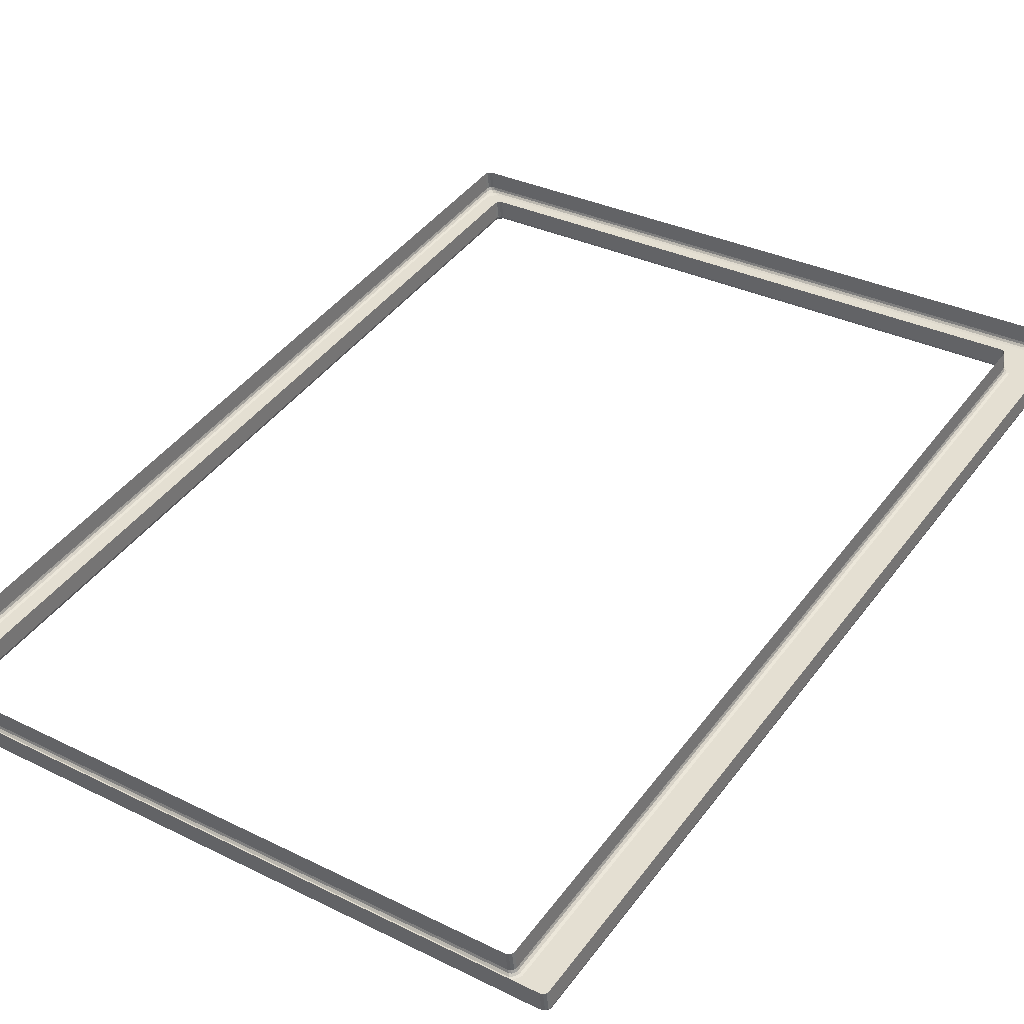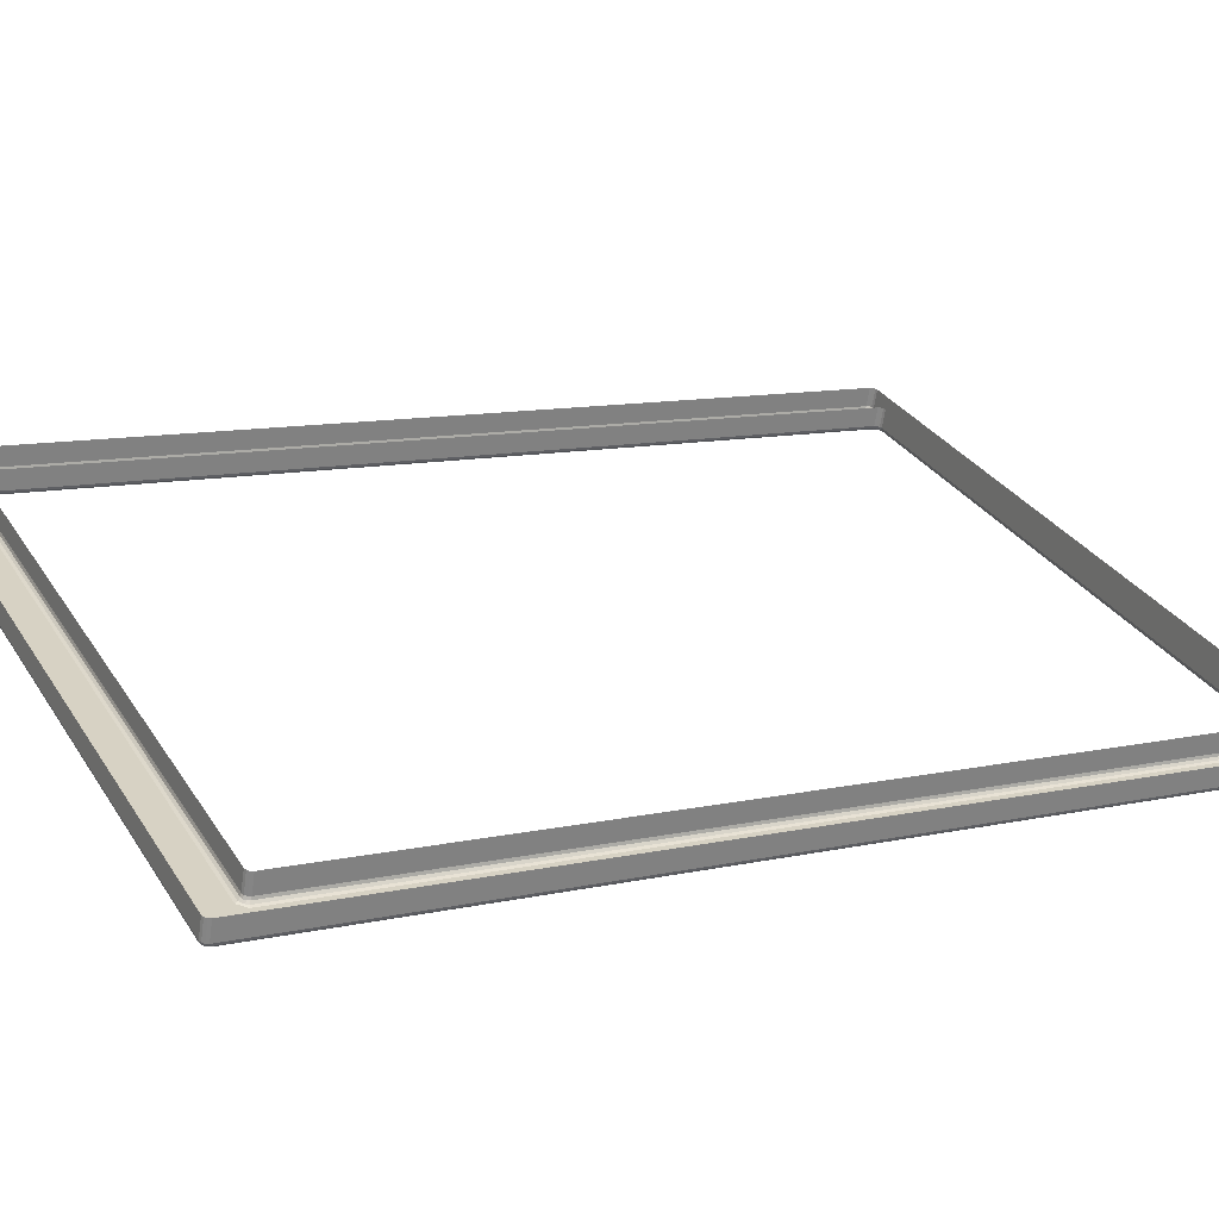
<metadata>
{"format":"obj","ext":"obj","renderer":"f3d","projection":"perspective","resolution":1024,"background":"white","views":[{"elev":32.5,"azim":34.5,"up":"+Z"},{"elev":30.9,"azim":-117.0,"up":"+Z"}]}
</metadata>
<code>
v -2.063 1.892 -0.1998
v -2.063 1.568 -0.2525
v -2.075 1.563 -0.2533
v -2.075 1.904 -0.1977
v -1.83 1.89 -0.198
v -1.83 1.569 -0.2504
v -1.83 1.568 -0.2432
v -1.83 1.889 -0.1908
v -2.077 1.906 -0.1881
v -2.077 1.907 -0.1953
v -2.077 1.562 -0.2515
v -2.077 1.561 -0.2444
v -1.813 1.907 -0.1953
v -1.813 1.906 -0.1881
v -1.813 1.561 -0.2444
v -1.813 1.562 -0.2515
v -1.831 1.894 -0.1993
v -2.06 1.894 -0.1993
v -2.072 1.907 -0.1972
v -1.818 1.907 -0.1972
v -2.06 1.565 -0.253
v -1.831 1.565 -0.253
v -1.823 1.562 -0.2535
v -2.067 1.562 -0.2535
v -2.059 1.892 -0.1977
v -1.832 1.892 -0.1977
v -1.832 1.891 -0.1905
v -2.059 1.891 -0.1905
v -1.815 1.909 -0.1949
v -2.075 1.909 -0.1949
v -2.075 1.908 -0.1878
v -1.815 1.908 -0.1878
v -1.828 1.568 -0.2525
v -1.828 1.892 -0.1998
v -1.815 1.904 -0.1977
v -1.815 1.563 -0.2533
v -2.061 1.569 -0.2504
v -2.061 1.89 -0.198
v -2.061 1.889 -0.1908
v -2.061 1.568 -0.2432
v -1.832 1.567 -0.2507
v -2.059 1.567 -0.2507
v -2.059 1.566 -0.2436
v -1.832 1.566 -0.2436
v -2.075 1.563 -0.2533
v -2.073 1.563 -0.2534
v -2.075 1.562 -0.2533
v -2.076 1.563 -0.2531
v -2.073 1.563 -0.2534
v -2.07 1.562 -0.2534
v -2.073 1.561 -0.2533
v -2.075 1.562 -0.2533
v -2.067 1.562 -0.2535
v -2.07 1.561 -0.2534
v -2.073 1.561 -0.2533
v -2.07 1.562 -0.2534
v -2.07 1.561 -0.2534
v -2.073 1.56 -0.2527
v -2.075 1.561 -0.2528
v -2.073 1.561 -0.2533
v -2.075 1.56 -0.2518
v -2.076 1.56 -0.2518
v -2.075 1.561 -0.2528
v -2.073 1.56 -0.2527
v -2.076 1.56 -0.2518
v -2.077 1.561 -0.2517
v -2.076 1.561 -0.2527
v -2.075 1.561 -0.2528
v -2.077 1.562 -0.2515
v -2.077 1.562 -0.2524
v -2.076 1.561 -0.2527
v -2.077 1.561 -0.2517
v -2.077 1.562 -0.2524
v -2.076 1.563 -0.2531
v -2.075 1.562 -0.2533
v -2.076 1.561 -0.2527
v -2.075 1.562 -0.2533
v -2.073 1.561 -0.2533
v -2.075 1.561 -0.2528
v -2.076 1.561 -0.2527
v -1.815 1.563 -0.2533
v -1.815 1.563 -0.2531
v -1.816 1.562 -0.2533
v -1.818 1.563 -0.2534
v -1.815 1.563 -0.2531
v -1.814 1.562 -0.2524
v -1.814 1.561 -0.2527
v -1.816 1.562 -0.2533
v -1.813 1.562 -0.2515
v -1.814 1.561 -0.2517
v -1.814 1.561 -0.2527
v -1.814 1.562 -0.2524
v -1.814 1.561 -0.2517
v -1.815 1.56 -0.2518
v -1.816 1.561 -0.2528
v -1.814 1.561 -0.2527
v -1.815 1.56 -0.2518
v -1.818 1.56 -0.2527
v -1.816 1.561 -0.2528
v -1.815 1.56 -0.2518
v -1.818 1.56 -0.2527
v -1.821 1.561 -0.2534
v -1.818 1.561 -0.2533
v -1.816 1.561 -0.2528
v -1.823 1.562 -0.2535
v -1.821 1.562 -0.2534
v -1.818 1.561 -0.2533
v -1.821 1.561 -0.2534
v -1.821 1.562 -0.2534
v -1.818 1.563 -0.2534
v -1.816 1.562 -0.2533
v -1.818 1.561 -0.2533
v -1.816 1.562 -0.2533
v -1.814 1.561 -0.2527
v -1.816 1.561 -0.2528
v -1.818 1.561 -0.2533
v -2.075 1.909 -0.1949
v -2.074 1.909 -0.196
v -2.076 1.908 -0.1961
v -2.076 1.909 -0.195
v -2.074 1.909 -0.196
v -2.073 1.908 -0.1968
v -2.075 1.908 -0.1969
v -2.076 1.908 -0.1961
v -2.072 1.907 -0.1972
v -2.073 1.906 -0.1974
v -2.075 1.908 -0.1969
v -2.073 1.908 -0.1968
v -2.073 1.906 -0.1974
v -2.074 1.905 -0.1975
v -2.076 1.907 -0.197
v -2.075 1.908 -0.1969
v -2.075 1.904 -0.1977
v -2.076 1.905 -0.1973
v -2.076 1.907 -0.197
v -2.074 1.905 -0.1975
v -2.076 1.905 -0.1973
v -2.077 1.906 -0.1964
v -2.077 1.908 -0.1962
v -2.076 1.907 -0.197
v -2.077 1.907 -0.1953
v -2.077 1.908 -0.1951
v -2.077 1.908 -0.1962
v -2.077 1.906 -0.1964
v -2.077 1.908 -0.1951
v -2.076 1.909 -0.195
v -2.076 1.908 -0.1961
v -2.077 1.908 -0.1962
v -2.076 1.908 -0.1961
v -2.075 1.908 -0.1969
v -2.076 1.907 -0.197
v -2.077 1.908 -0.1962
v -1.818 1.907 -0.1972
v -1.817 1.908 -0.1968
v -1.816 1.908 -0.1969
v -1.817 1.906 -0.1974
v -1.817 1.908 -0.1968
v -1.816 1.909 -0.196
v -1.815 1.908 -0.1961
v -1.816 1.908 -0.1969
v -1.815 1.909 -0.1949
v -1.815 1.909 -0.195
v -1.815 1.908 -0.1961
v -1.816 1.909 -0.196
v -1.815 1.909 -0.195
v -1.814 1.908 -0.1951
v -1.814 1.908 -0.1962
v -1.815 1.908 -0.1961
v -1.813 1.907 -0.1953
v -1.814 1.906 -0.1964
v -1.814 1.908 -0.1962
v -1.814 1.908 -0.1951
v -1.814 1.906 -0.1964
v -1.815 1.905 -0.1973
v -1.815 1.907 -0.197
v -1.814 1.908 -0.1962
v -1.815 1.904 -0.1977
v -1.816 1.905 -0.1975
v -1.815 1.907 -0.197
v -1.815 1.905 -0.1973
v -1.816 1.905 -0.1975
v -1.817 1.906 -0.1974
v -1.816 1.908 -0.1969
v -1.815 1.907 -0.197
v -1.816 1.908 -0.1969
v -1.815 1.908 -0.1961
v -1.814 1.908 -0.1962
v -1.815 1.907 -0.197
v -2.061 1.89 -0.198
v -2.061 1.891 -0.1989
v -2.061 1.892 -0.1988
v -2.06 1.891 -0.1978
v -2.061 1.891 -0.1989
v -2.062 1.891 -0.1996
v -2.061 1.892 -0.1994
v -2.061 1.892 -0.1988
v -2.063 1.892 -0.1998
v -2.062 1.893 -0.1996
v -2.061 1.892 -0.1994
v -2.062 1.891 -0.1996
v -2.062 1.893 -0.1996
v -2.061 1.893 -0.1995
v -2.06 1.893 -0.1993
v -2.061 1.892 -0.1994
v -2.06 1.894 -0.1993
v -2.059 1.893 -0.1992
v -2.06 1.893 -0.1993
v -2.061 1.893 -0.1995
v -2.059 1.893 -0.1992
v -2.059 1.893 -0.1986
v -2.06 1.892 -0.1987
v -2.06 1.893 -0.1993
v -2.059 1.892 -0.1977
v -2.06 1.892 -0.1977
v -2.06 1.892 -0.1987
v -2.059 1.893 -0.1986
v -2.06 1.892 -0.1977
v -2.06 1.891 -0.1978
v -2.061 1.892 -0.1988
v -2.06 1.892 -0.1987
v -2.061 1.892 -0.1988
v -2.061 1.892 -0.1994
v -2.06 1.893 -0.1993
v -2.06 1.892 -0.1987
v -2.061 1.569 -0.2504
v -2.06 1.568 -0.2505
v -2.061 1.568 -0.2516
v -2.061 1.569 -0.2514
v -2.06 1.568 -0.2505
v -2.06 1.567 -0.2507
v -2.06 1.567 -0.2517
v -2.061 1.568 -0.2516
v -2.059 1.567 -0.2507
v -2.059 1.567 -0.2517
v -2.06 1.567 -0.2517
v -2.06 1.567 -0.2507
v -2.059 1.567 -0.2517
v -2.06 1.566 -0.2526
v -2.06 1.567 -0.2525
v -2.06 1.567 -0.2517
v -2.06 1.565 -0.253
v -2.061 1.566 -0.2528
v -2.06 1.567 -0.2525
v -2.06 1.566 -0.2526
v -2.061 1.566 -0.2528
v -2.062 1.567 -0.2526
v -2.061 1.568 -0.2523
v -2.06 1.567 -0.2525
v -2.063 1.568 -0.2525
v -2.062 1.569 -0.2521
v -2.061 1.568 -0.2523
v -2.062 1.567 -0.2526
v -2.062 1.569 -0.2521
v -2.061 1.569 -0.2514
v -2.061 1.568 -0.2516
v -2.061 1.568 -0.2523
v -2.061 1.568 -0.2516
v -2.06 1.567 -0.2517
v -2.06 1.567 -0.2525
v -2.061 1.568 -0.2523
v -1.832 1.892 -0.1977
v -1.832 1.893 -0.1986
v -1.831 1.892 -0.1987
v -1.831 1.892 -0.1977
v -1.832 1.893 -0.1986
v -1.831 1.893 -0.1992
v -1.83 1.893 -0.1993
v -1.831 1.892 -0.1987
v -1.831 1.894 -0.1993
v -1.83 1.893 -0.1995
v -1.83 1.893 -0.1993
v -1.831 1.893 -0.1992
v -1.83 1.893 -0.1995
v -1.829 1.893 -0.1996
v -1.83 1.892 -0.1994
v -1.83 1.893 -0.1993
v -1.828 1.892 -0.1998
v -1.829 1.891 -0.1996
v -1.83 1.892 -0.1994
v -1.829 1.893 -0.1996
v -1.829 1.891 -0.1996
v -1.83 1.891 -0.1989
v -1.83 1.892 -0.1988
v -1.83 1.892 -0.1994
v -1.83 1.89 -0.198
v -1.83 1.891 -0.1978
v -1.83 1.892 -0.1988
v -1.83 1.891 -0.1989
v -1.83 1.891 -0.1978
v -1.831 1.892 -0.1977
v -1.831 1.892 -0.1987
v -1.83 1.892 -0.1988
v -1.831 1.892 -0.1987
v -1.83 1.893 -0.1993
v -1.83 1.892 -0.1994
v -1.83 1.892 -0.1988
v -1.83 1.569 -0.2504
v -1.83 1.569 -0.2514
v -1.83 1.568 -0.2516
v -1.83 1.568 -0.2505
v -1.83 1.569 -0.2514
v -1.829 1.569 -0.2521
v -1.83 1.568 -0.2523
v -1.83 1.568 -0.2516
v -1.828 1.568 -0.2525
v -1.829 1.567 -0.2526
v -1.83 1.568 -0.2523
v -1.829 1.569 -0.2521
v -1.829 1.567 -0.2526
v -1.83 1.566 -0.2528
v -1.83 1.567 -0.2525
v -1.83 1.568 -0.2523
v -1.831 1.565 -0.253
v -1.831 1.566 -0.2526
v -1.83 1.567 -0.2525
v -1.83 1.566 -0.2528
v -1.831 1.566 -0.2526
v -1.832 1.567 -0.2517
v -1.831 1.567 -0.2517
v -1.83 1.567 -0.2525
v -1.832 1.567 -0.2507
v -1.831 1.567 -0.2507
v -1.831 1.567 -0.2517
v -1.832 1.567 -0.2517
v -1.831 1.567 -0.2507
v -1.83 1.568 -0.2505
v -1.83 1.568 -0.2516
v -1.831 1.567 -0.2517
v -1.83 1.568 -0.2516
v -1.83 1.568 -0.2523
v -1.83 1.567 -0.2525
v -1.831 1.567 -0.2517
v -2.075 1.908 -0.1878
v -2.075 1.909 -0.1949
v -2.076 1.909 -0.195
v -2.076 1.907 -0.1878
v -2.076 1.907 -0.1878
v -2.076 1.909 -0.195
v -2.077 1.908 -0.1951
v -2.077 1.907 -0.188
v -2.077 1.907 -0.188
v -2.077 1.908 -0.1951
v -2.077 1.907 -0.1953
v -2.077 1.906 -0.1881
v -2.075 1.904 -0.1977
v -2.075 1.563 -0.2533
v -2.076 1.563 -0.2531
v -2.076 1.905 -0.1973
v -2.076 1.905 -0.1973
v -2.076 1.563 -0.2531
v -2.077 1.562 -0.2524
v -2.077 1.906 -0.1964
v -2.077 1.906 -0.1964
v -2.077 1.562 -0.2524
v -2.077 1.562 -0.2515
v -2.077 1.907 -0.1953
v -2.075 1.56 -0.2518
v -2.075 1.559 -0.2447
v -2.076 1.559 -0.2446
v -2.076 1.56 -0.2518
v -2.076 1.56 -0.2518
v -2.076 1.559 -0.2446
v -2.077 1.56 -0.2445
v -2.077 1.561 -0.2517
v -2.077 1.561 -0.2517
v -2.077 1.56 -0.2445
v -2.077 1.561 -0.2444
v -2.077 1.562 -0.2515
v -2.075 1.909 -0.1949
v -1.815 1.909 -0.1949
v -1.816 1.909 -0.196
v -2.074 1.909 -0.196
v -2.074 1.909 -0.196
v -1.816 1.909 -0.196
v -1.817 1.908 -0.1968
v -2.073 1.908 -0.1968
v -2.073 1.908 -0.1968
v -1.817 1.908 -0.1968
v -1.818 1.907 -0.1972
v -2.072 1.907 -0.1972
v -1.813 1.907 -0.1953
v -1.813 1.562 -0.2515
v -1.814 1.562 -0.2524
v -1.814 1.906 -0.1964
v -1.814 1.906 -0.1964
v -1.814 1.562 -0.2524
v -1.815 1.563 -0.2531
v -1.815 1.905 -0.1973
v -1.815 1.905 -0.1973
v -1.815 1.563 -0.2531
v -1.815 1.563 -0.2533
v -1.815 1.904 -0.1977
v -1.815 1.56 -0.2518
v -2.075 1.56 -0.2518
v -2.073 1.56 -0.2527
v -1.818 1.56 -0.2527
v -1.818 1.56 -0.2527
v -2.073 1.56 -0.2527
v -2.07 1.561 -0.2534
v -1.821 1.561 -0.2534
v -1.821 1.561 -0.2534
v -2.07 1.561 -0.2534
v -2.067 1.562 -0.2535
v -1.823 1.562 -0.2535
v -1.815 1.909 -0.1949
v -1.815 1.908 -0.1878
v -1.814 1.907 -0.1878
v -1.815 1.909 -0.195
v -1.815 1.909 -0.195
v -1.814 1.907 -0.1878
v -1.814 1.907 -0.188
v -1.814 1.908 -0.1951
v -1.814 1.908 -0.1951
v -1.814 1.907 -0.188
v -1.813 1.906 -0.1881
v -1.813 1.907 -0.1953
v -1.815 1.559 -0.2447
v -1.815 1.56 -0.2518
v -1.815 1.56 -0.2518
v -1.814 1.559 -0.2446
v -1.814 1.559 -0.2446
v -1.815 1.56 -0.2518
v -1.814 1.561 -0.2517
v -1.814 1.56 -0.2445
v -1.814 1.56 -0.2445
v -1.814 1.561 -0.2517
v -1.813 1.562 -0.2515
v -1.813 1.561 -0.2444
v -2.061 1.89 -0.198
v -2.061 1.569 -0.2504
v -2.061 1.569 -0.2514
v -2.061 1.891 -0.1989
v -2.061 1.891 -0.1989
v -2.061 1.569 -0.2514
v -2.062 1.569 -0.2521
v -2.062 1.891 -0.1996
v -2.062 1.891 -0.1996
v -2.062 1.569 -0.2521
v -2.063 1.568 -0.2525
v -2.063 1.892 -0.1998
v -2.06 1.894 -0.1993
v -1.831 1.894 -0.1993
v -1.831 1.893 -0.1992
v -2.059 1.893 -0.1992
v -2.059 1.893 -0.1992
v -1.831 1.893 -0.1992
v -1.832 1.893 -0.1986
v -2.059 1.893 -0.1986
v -2.059 1.893 -0.1986
v -1.832 1.893 -0.1986
v -1.832 1.892 -0.1977
v -2.059 1.892 -0.1977
v -1.828 1.892 -0.1998
v -1.828 1.568 -0.2525
v -1.829 1.569 -0.2521
v -1.829 1.891 -0.1996
v -1.829 1.891 -0.1996
v -1.829 1.569 -0.2521
v -1.83 1.569 -0.2514
v -1.83 1.891 -0.1989
v -1.83 1.891 -0.1989
v -1.83 1.569 -0.2514
v -1.83 1.569 -0.2504
v -1.83 1.89 -0.198
v -1.831 1.565 -0.253
v -2.06 1.565 -0.253
v -2.06 1.566 -0.2526
v -1.831 1.566 -0.2526
v -1.831 1.566 -0.2526
v -2.06 1.566 -0.2526
v -2.059 1.567 -0.2517
v -1.832 1.567 -0.2517
v -1.832 1.567 -0.2517
v -2.059 1.567 -0.2517
v -2.059 1.567 -0.2507
v -1.832 1.567 -0.2507
v -2.061 1.893 -0.1995
v -2.073 1.906 -0.1974
v -2.073 1.906 -0.1974
v -2.061 1.893 -0.1995
v -2.062 1.893 -0.1996
v -2.074 1.905 -0.1975
v -2.063 1.892 -0.1998
v -2.075 1.904 -0.1977
v -2.07 1.562 -0.2534
v -2.061 1.566 -0.2528
v -2.073 1.563 -0.2534
v -2.062 1.567 -0.2526
v -1.829 1.893 -0.1996
v -1.816 1.905 -0.1975
v -1.816 1.905 -0.1975
v -1.829 1.893 -0.1996
v -1.83 1.893 -0.1995
v -1.817 1.906 -0.1974
v -1.817 1.906 -0.1974
v -1.83 1.893 -0.1995
v -1.823 1.562 -0.2535
v -1.831 1.565 -0.253
v -1.83 1.566 -0.2528
v -1.821 1.562 -0.2534
v -1.821 1.562 -0.2534
v -1.83 1.566 -0.2528
v -1.829 1.567 -0.2526
v -1.818 1.563 -0.2534
v -1.83 1.568 -0.2432
v -1.83 1.569 -0.2504
v -1.83 1.568 -0.2505
v -1.83 1.567 -0.2434
v -1.83 1.567 -0.2434
v -1.83 1.568 -0.2505
v -1.831 1.567 -0.2507
v -1.831 1.566 -0.2435
v -1.831 1.566 -0.2435
v -1.831 1.567 -0.2507
v -1.832 1.567 -0.2507
v -1.832 1.566 -0.2436
v -2.061 1.569 -0.2504
v -2.061 1.568 -0.2432
v -2.06 1.567 -0.2434
v -2.06 1.568 -0.2505
v -2.06 1.568 -0.2505
v -2.06 1.567 -0.2434
v -2.06 1.566 -0.2435
v -2.06 1.567 -0.2507
v -2.06 1.567 -0.2507
v -2.06 1.566 -0.2435
v -2.059 1.566 -0.2436
v -2.059 1.567 -0.2507
v -1.832 1.891 -0.1905
v -1.832 1.892 -0.1977
v -1.831 1.892 -0.1977
v -1.831 1.891 -0.1906
v -1.831 1.891 -0.1906
v -1.831 1.892 -0.1977
v -1.83 1.891 -0.1978
v -1.83 1.89 -0.1907
v -1.83 1.89 -0.1907
v -1.83 1.891 -0.1978
v -1.83 1.89 -0.198
v -1.83 1.889 -0.1908
v -2.061 1.889 -0.1908
v -2.061 1.89 -0.198
v -2.06 1.891 -0.1978
v -2.06 1.89 -0.1907
v -2.06 1.89 -0.1907
v -2.06 1.891 -0.1978
v -2.06 1.892 -0.1977
v -2.06 1.891 -0.1906
v -2.06 1.891 -0.1906
v -2.06 1.892 -0.1977
v -2.059 1.892 -0.1977
v -2.059 1.891 -0.1905
v -1.815 1.559 -0.2447
v -2.075 1.559 -0.2447
v -2.075 1.56 -0.2518
v -1.815 1.56 -0.2518
f 1 2 3
f 1 3 4
f 5 6 7
f 5 7 8
f 9 10 11
f 9 11 12
f 13 14 15
f 13 15 16
f 17 18 19
f 17 19 20
f 21 22 23
f 21 23 24
f 25 26 27
f 25 27 28
f 29 30 31
f 29 31 32
f 33 34 35
f 33 35 36
f 37 38 39
f 37 39 40
f 41 42 43
f 41 43 44
f 45 46 47
f 45 47 48
f 49 50 51
f 49 51 52
f 53 54 55
f 53 55 56
f 57 58 59
f 57 59 60
f 61 62 63
f 61 63 64
f 65 66 67
f 65 67 68
f 69 70 71
f 69 71 72
f 73 74 75
f 73 75 76
f 77 78 79
f 77 79 80
f 81 82 83
f 81 83 84
f 85 86 87
f 85 87 88
f 89 90 91
f 89 91 92
f 93 94 95
f 93 95 96
f 97 98 99
f 97 99 100
f 101 102 103
f 101 103 104
f 105 106 107
f 105 107 108
f 109 110 111
f 109 111 112
f 113 114 115
f 113 115 116
f 117 118 119
f 117 119 120
f 121 122 123
f 121 123 124
f 125 126 127
f 125 127 128
f 129 130 131
f 129 131 132
f 133 134 135
f 133 135 136
f 137 138 139
f 137 139 140
f 141 142 143
f 141 143 144
f 145 146 147
f 145 147 148
f 149 150 151
f 149 151 152
f 153 154 155
f 153 155 156
f 157 158 159
f 157 159 160
f 161 162 163
f 161 163 164
f 165 166 167
f 165 167 168
f 169 170 171
f 169 171 172
f 173 174 175
f 173 175 176
f 177 178 179
f 177 179 180
f 181 182 183
f 181 183 184
f 185 186 187
f 185 187 188
f 189 190 191
f 189 191 192
f 193 194 195
f 193 195 196
f 197 198 199
f 197 199 200
f 201 202 203
f 201 203 204
f 205 206 207
f 205 207 208
f 209 210 211
f 209 211 212
f 213 214 215
f 213 215 216
f 217 218 219
f 217 219 220
f 221 222 223
f 221 223 224
f 225 226 227
f 225 227 228
f 229 230 231
f 229 231 232
f 233 234 235
f 233 235 236
f 237 238 239
f 237 239 240
f 241 242 243
f 241 243 244
f 245 246 247
f 245 247 248
f 249 250 251
f 249 251 252
f 253 254 255
f 253 255 256
f 257 258 259
f 257 259 260
f 261 262 263
f 261 263 264
f 265 266 267
f 265 267 268
f 269 270 271
f 269 271 272
f 273 274 275
f 273 275 276
f 277 278 279
f 277 279 280
f 281 282 283
f 281 283 284
f 285 286 287
f 285 287 288
f 289 290 291
f 289 291 292
f 293 294 295
f 293 295 296
f 297 298 299
f 297 299 300
f 301 302 303
f 301 303 304
f 305 306 307
f 305 307 308
f 309 310 311
f 309 311 312
f 313 314 315
f 313 315 316
f 317 318 319
f 317 319 320
f 321 322 323
f 321 323 324
f 325 326 327
f 325 327 328
f 329 330 331
f 329 331 332
f 333 334 335
f 333 335 336
f 337 338 339
f 337 339 340
f 341 342 343
f 341 343 344
f 345 346 347
f 345 347 348
f 349 350 351
f 349 351 352
f 353 354 355
f 353 355 356
f 357 358 359
f 357 359 360
f 361 362 363
f 361 363 364
f 365 366 367
f 365 367 368
f 369 370 371
f 369 371 372
f 373 374 375
f 373 375 376
f 377 378 379
f 377 379 380
f 381 382 383
f 381 383 384
f 385 386 387
f 385 387 388
f 389 390 391
f 389 391 392
f 393 394 395
f 393 395 396
f 397 398 399
f 397 399 400
f 401 402 403
f 401 403 404
f 405 406 407
f 405 407 408
f 409 410 411
f 409 411 412
f 413 414 415
f 413 415 416
f 417 418 419
f 417 419 420
f 421 422 423
f 421 423 424
f 425 426 427
f 425 427 428
f 429 430 431
f 429 431 432
f 433 434 435
f 433 435 436
f 437 438 439
f 437 439 440
f 441 442 443
f 441 443 444
f 445 446 447
f 445 447 448
f 449 450 451
f 449 451 452
f 453 454 455
f 453 455 456
f 457 458 459
f 457 459 460
f 461 462 463
f 461 463 464
f 465 466 467
f 465 467 468
f 469 470 471
f 469 471 472
f 473 474 475
f 473 475 476
f 19 18 477
f 19 477 478
f 479 480 481
f 479 481 482
f 482 481 483
f 482 483 484
f 21 24 485
f 21 485 486
f 486 485 487
f 486 487 488
f 488 487 3
f 488 3 2
f 35 34 489
f 35 489 490
f 491 492 493
f 491 493 494
f 495 496 17
f 495 17 20
f 497 498 499
f 497 499 500
f 501 502 503
f 501 503 504
f 504 503 33
f 504 33 36
f 505 506 507
f 505 507 508
f 509 510 511
f 509 511 512
f 513 514 515
f 513 515 516
f 517 518 519
f 517 519 520
f 521 522 523
f 521 523 524
f 525 526 527
f 525 527 528
f 529 530 531
f 529 531 532
f 533 534 535
f 533 535 536
f 537 538 539
f 537 539 540
f 541 542 543
f 541 543 544
f 545 546 547
f 545 547 548
f 549 550 551
f 549 551 552
f 553 554 555
f 553 555 556

</code>
